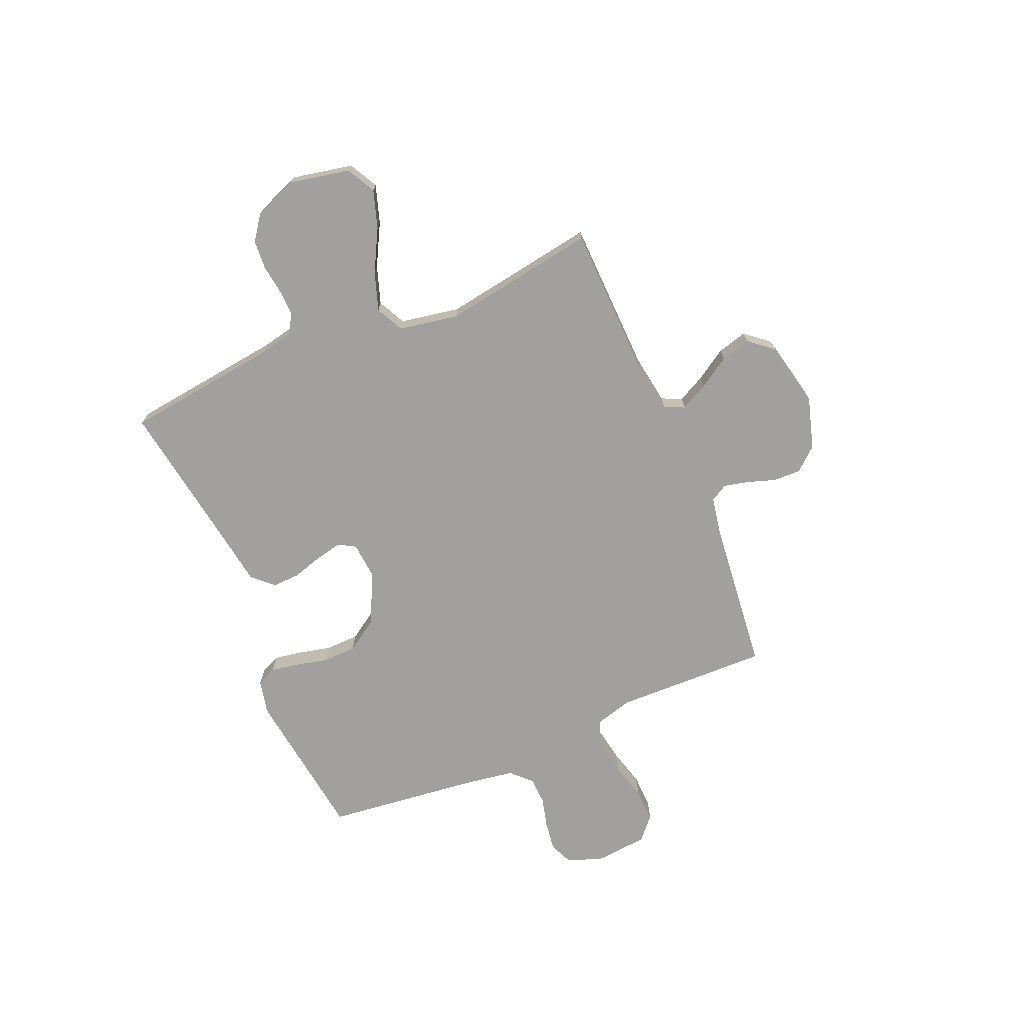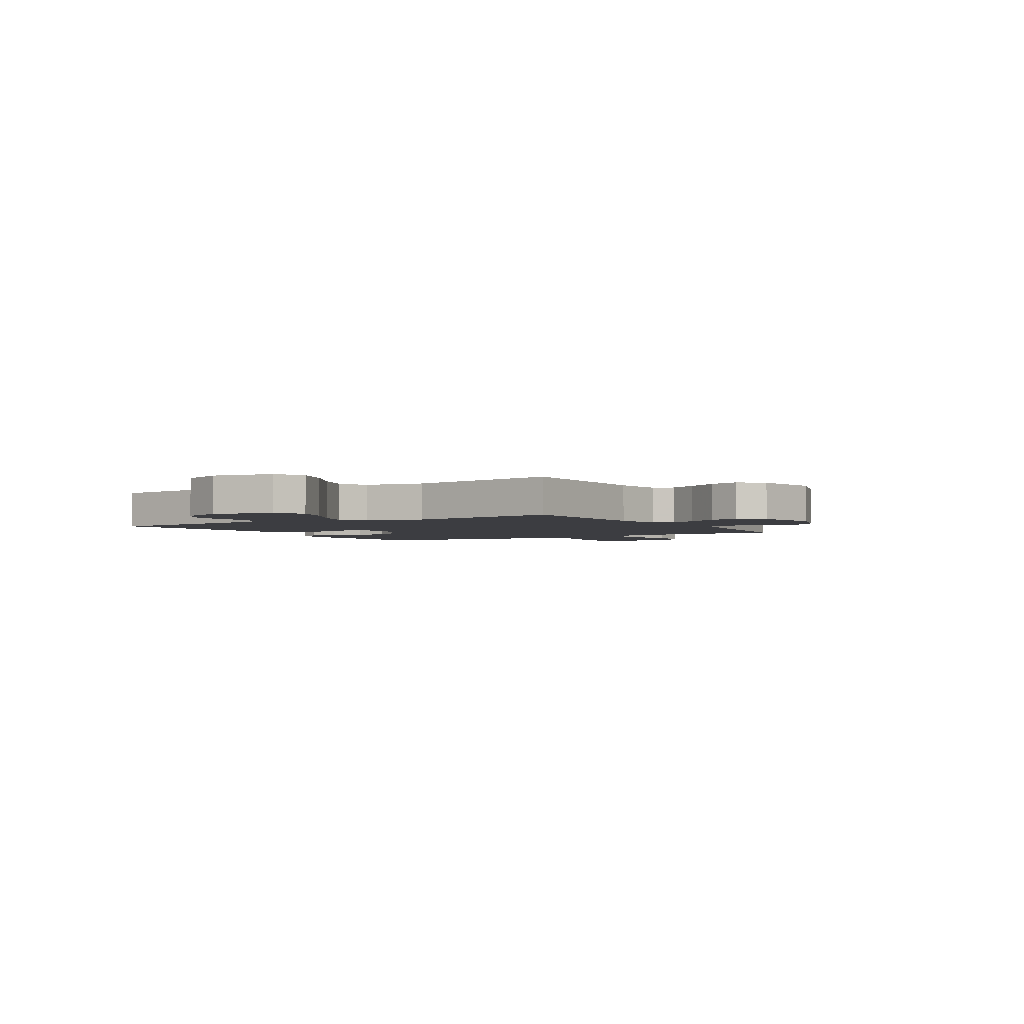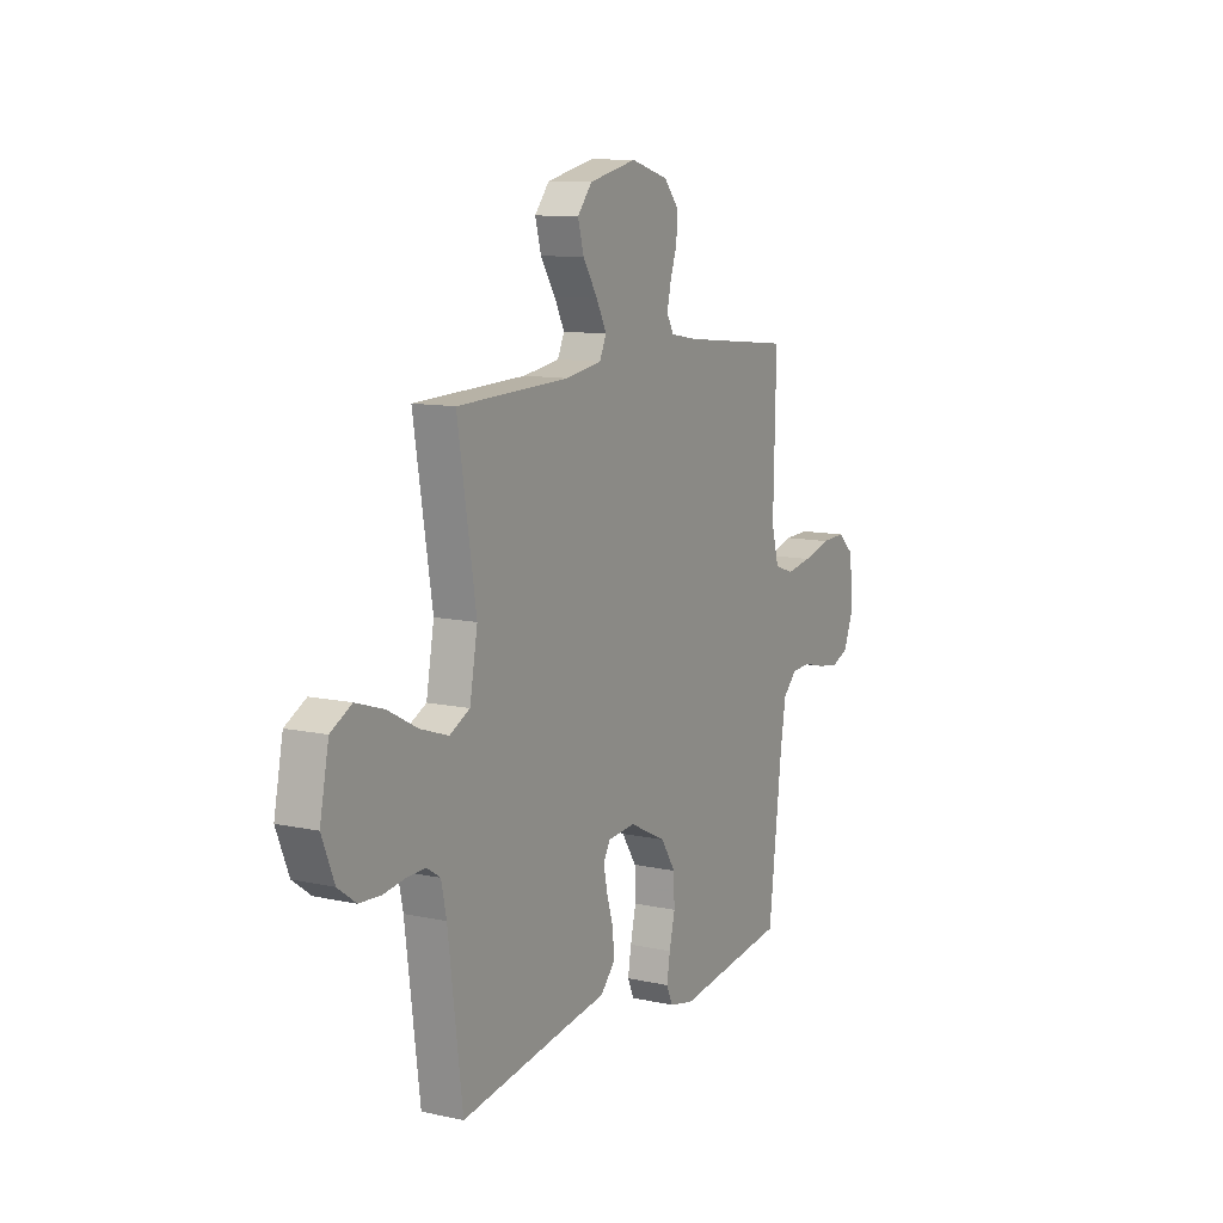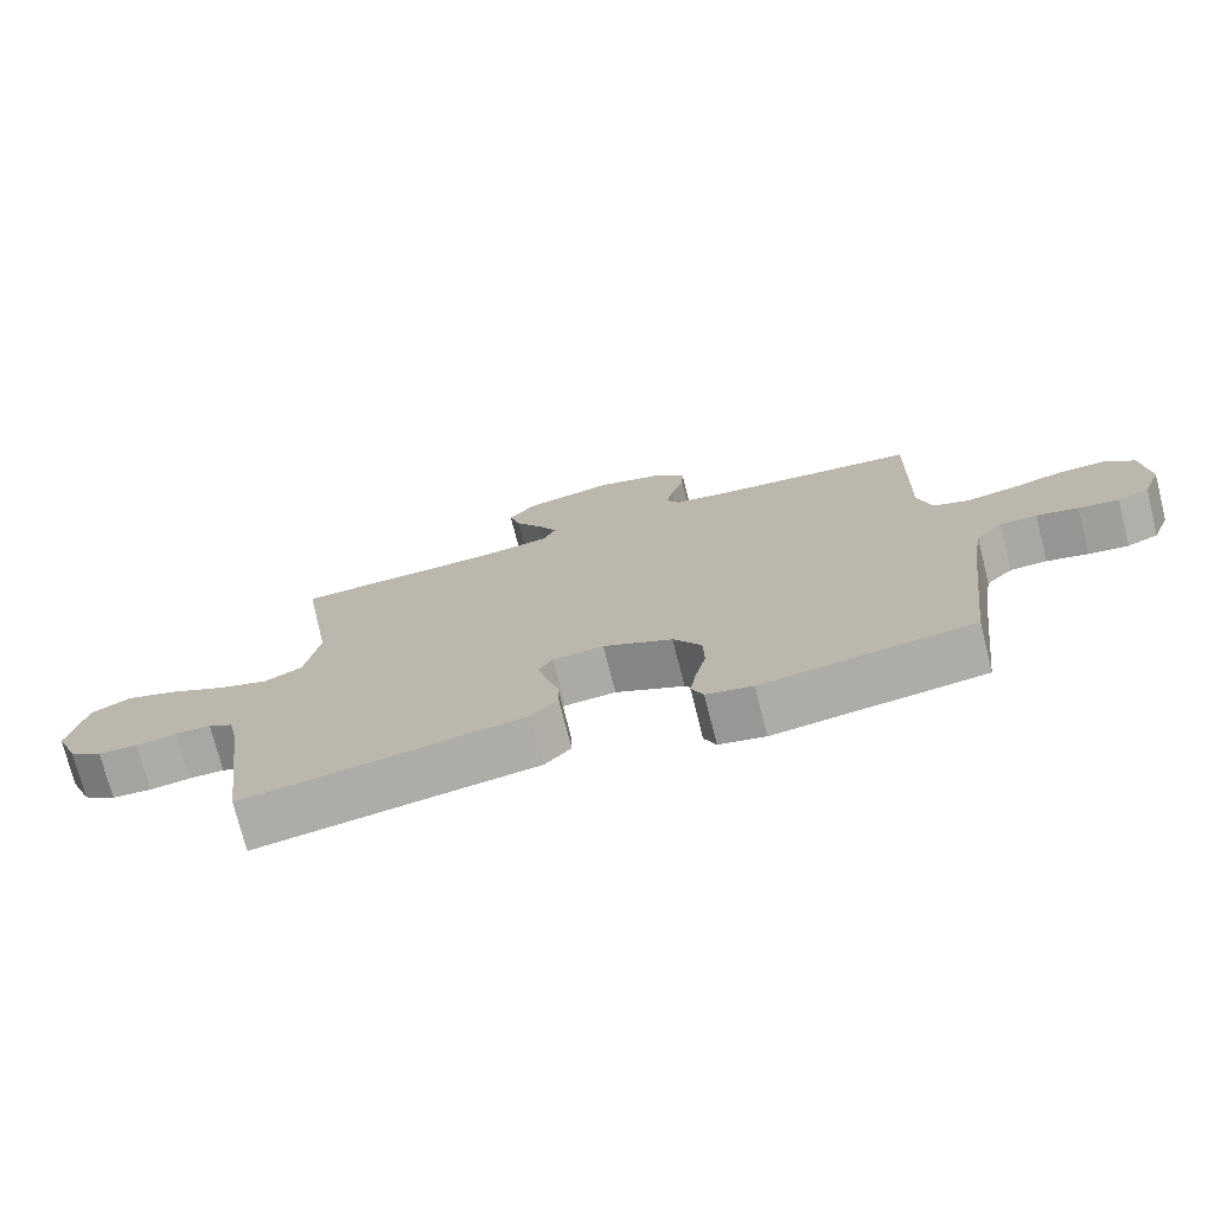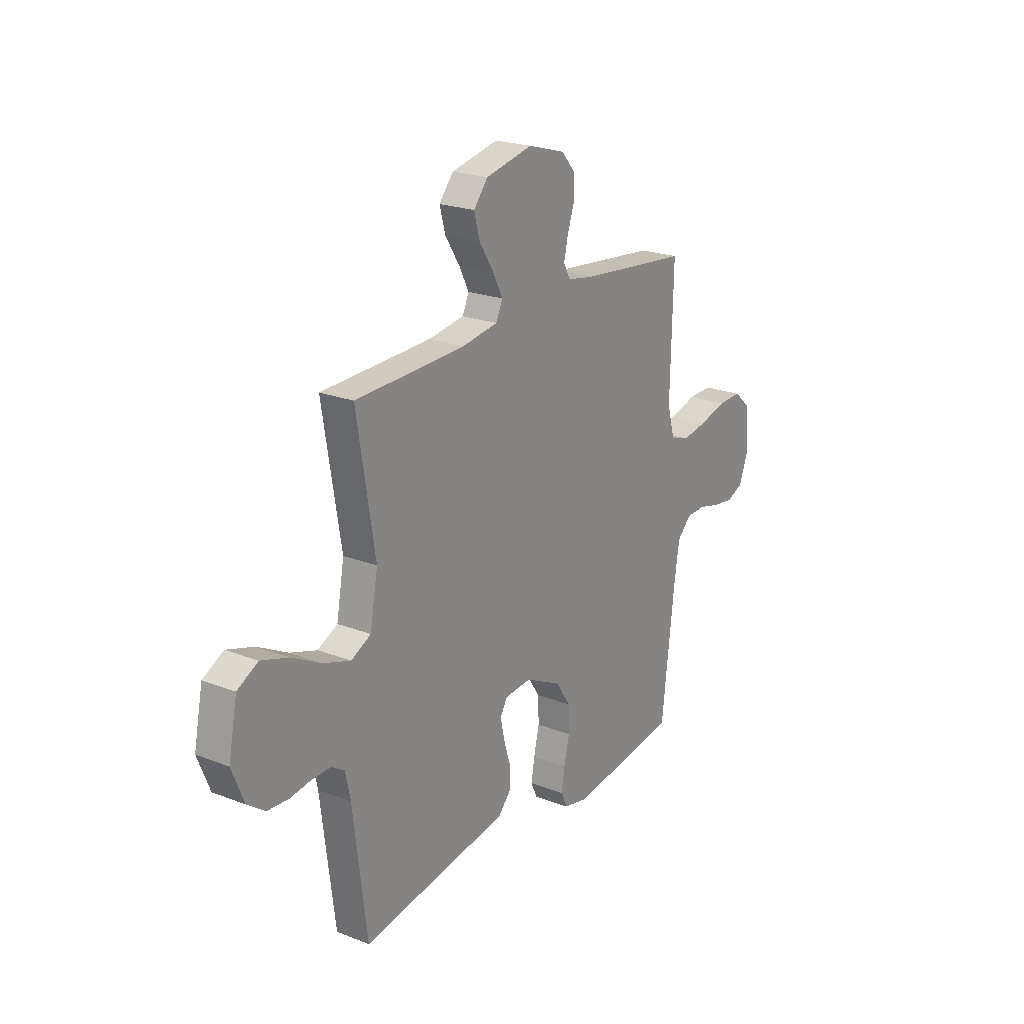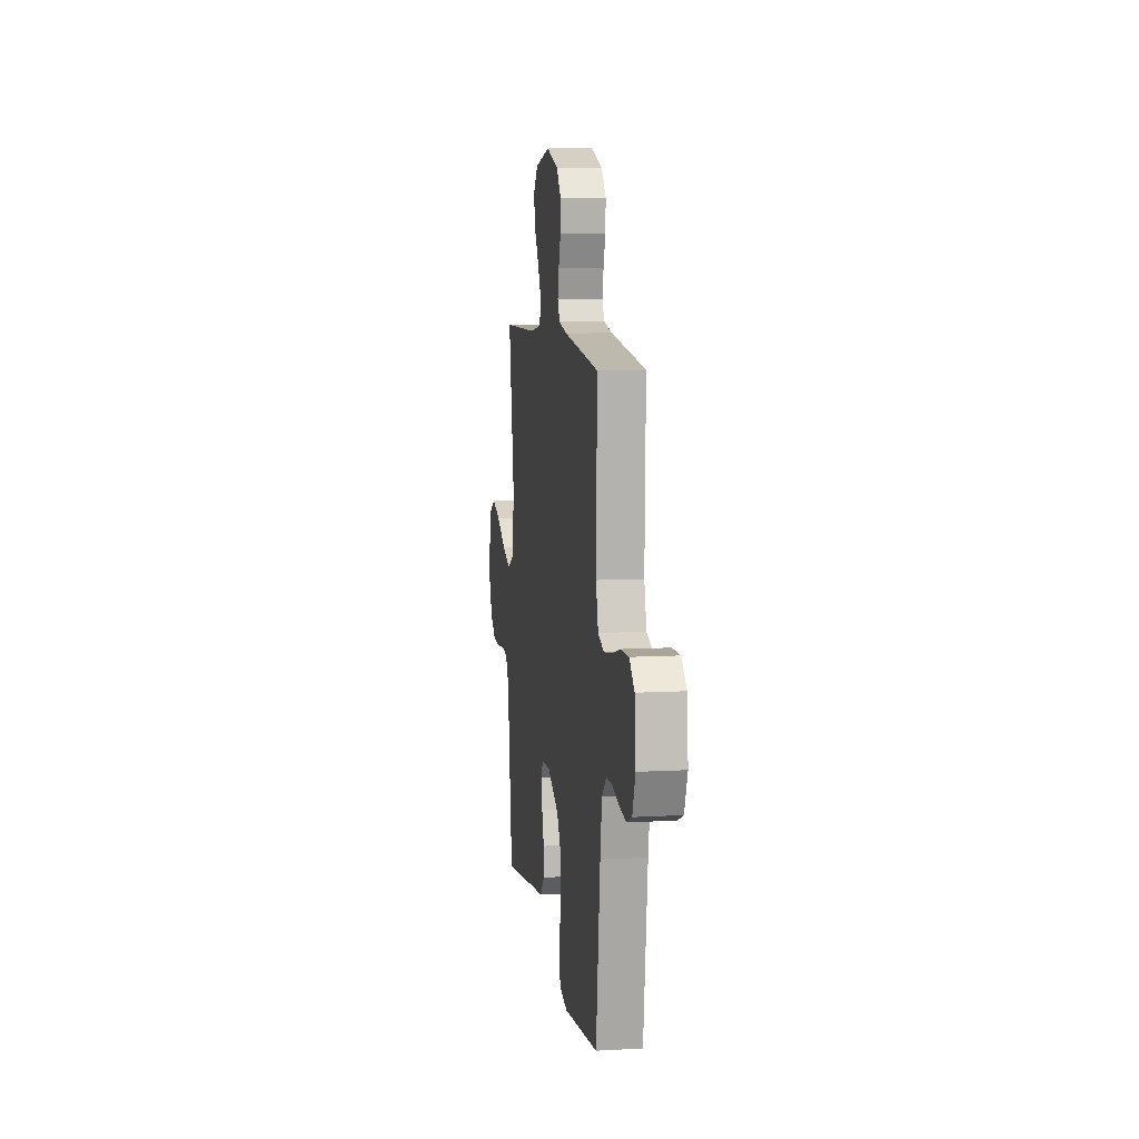
<metadata>
{"format":"obj","ext":"obj","renderer":"f3d","projection":"perspective","resolution":1024,"background":"white","views":[{"elev":-71.8,"azim":-67.0,"up":"+Y"},{"elev":-2.8,"azim":-59.0,"up":"+Y"},{"elev":11.0,"azim":-61.5,"up":"+Z"},{"elev":-74.4,"azim":14.2,"up":"+Z"},{"elev":22.2,"azim":-56.0,"up":"+Z"},{"elev":9.2,"azim":81.6,"up":"+Z"}]}
</metadata>
<code>
v -0.5 0.07 0.5
v -0.2 0.07 0.509
v -0.103 0.07 0.524
v -0.085 0.07 0.563
v -0.112 0.07 0.616
v -0.151 0.07 0.677
v -0.167 0.07 0.735
v -0.128 0.07 0.782
v 0 0.07 0.81
v 0.101 0.07 0.78
v 0.14 0.07 0.735
v 0.138 0.07 0.681
v 0.12 0.07 0.627
v 0.109 0.07 0.579
v 0.128 0.07 0.545
v 0.2 0.07 0.532
v 0.5 0.07 0.5
v 0.493 0.07 0.2
v 0.513 0.07 0.127
v 0.565 0.07 0.109
v 0.634 0.07 0.121
v 0.708 0.07 0.141
v 0.774 0.07 0.143
v 0.818 0.07 0.104
v 0.828 0.07 0
v 0.802 0.07 -0.068
v 0.757 0.07 -0.087
v 0.7 0.07 -0.079
v 0.641 0.07 -0.064
v 0.588 0.07 -0.066
v 0.55 0.07 -0.104
v 0.535 0.07 -0.2
v 0.5 0.07 -0.5
v 0.2 0.07 -0.54
v 0.134 0.07 -0.525
v 0.117 0.07 -0.487
v 0.126 0.07 -0.433
v 0.141 0.07 -0.369
v 0.139 0.07 -0.304
v 0.099 0.07 -0.243
v 0 0.07 -0.194
v -0.073 0.07 -0.2
v -0.092 0.07 -0.233
v -0.081 0.07 -0.285
v -0.063 0.07 -0.343
v -0.061 0.07 -0.397
v -0.099 0.07 -0.438
v -0.2 0.07 -0.453
v -0.5 0.07 -0.5
v -0.538 0.07 -0.2
v -0.552 0.07 -0.135
v -0.588 0.07 -0.112
v -0.639 0.07 -0.113
v -0.697 0.07 -0.121
v -0.754 0.07 -0.117
v -0.802 0.07 -0.082
v -0.835 0.07 0
v -0.811 0.07 0.119
v -0.755 0.07 0.149
v -0.681 0.07 0.125
v -0.6 0.07 0.082
v -0.526 0.07 0.057
v -0.472 0.07 0.084
v -0.451 0.07 0.2
v -0.5 0 0.5
v -0.2 0 0.509
v -0.103 0 0.524
v -0.085 0 0.563
v -0.112 0 0.616
v -0.151 0 0.677
v -0.167 0 0.735
v -0.128 0 0.782
v 0 0 0.81
v 0.101 0 0.78
v 0.14 0 0.735
v 0.138 0 0.681
v 0.12 0 0.627
v 0.109 0 0.579
v 0.128 0 0.545
v 0.2 0 0.532
v 0.5 0 0.5
v 0.493 0 0.2
v 0.513 0 0.127
v 0.565 0 0.109
v 0.634 0 0.121
v 0.708 0 0.141
v 0.774 0 0.143
v 0.818 0 0.104
v 0.828 0 0
v 0.802 0 -0.068
v 0.757 0 -0.087
v 0.7 0 -0.079
v 0.641 0 -0.064
v 0.588 0 -0.066
v 0.55 0 -0.104
v 0.535 0 -0.2
v 0.5 0 -0.5
v 0.2 0 -0.54
v 0.134 0 -0.525
v 0.117 0 -0.487
v 0.126 0 -0.433
v 0.141 0 -0.369
v 0.139 0 -0.304
v 0.099 0 -0.243
v 0 0 -0.194
v -0.073 0 -0.2
v -0.092 0 -0.233
v -0.081 0 -0.285
v -0.063 0 -0.343
v -0.061 0 -0.397
v -0.099 0 -0.438
v -0.2 0 -0.453
v -0.5 0 -0.5
v -0.538 0 -0.2
v -0.552 0 -0.135
v -0.588 0 -0.112
v -0.639 0 -0.113
v -0.697 0 -0.121
v -0.754 0 -0.117
v -0.802 0 -0.082
v -0.835 0 0
v -0.811 0 0.119
v -0.755 0 0.149
v -0.681 0 0.125
v -0.6 0 0.082
v -0.526 0 0.057
v -0.472 0 0.084
v -0.451 0 0.2
f 59 60 61
f 58 59 61
f 57 58 61
f 56 57 61
f 55 56 61
f 54 55 61
f 53 54 61
f 52 53 61 62
f 51 52 62 63
f 48 49 50
f 50 51 63
f 48 50 63
f 47 48 63
f 46 47 63
f 45 46 63
f 44 45 63
f 36 37 38
f 35 36 38
f 34 35 38
f 33 34 38
f 32 33 38
f 31 32 38 39
f 30 31 39 40
f 27 28 29
f 26 27 29
f 25 26 29
f 24 25 29
f 23 24 29
f 22 23 29
f 21 22 29
f 20 21 29 30
f 30 40 41
f 20 30 41
f 19 20 41
f 16 17 18
f 19 41 42
f 18 19 42
f 16 18 42
f 15 16 42
f 11 12 13
f 10 11 13
f 9 10 13
f 8 9 13
f 7 8 13
f 6 7 13
f 5 6 13
f 4 5 13 14
f 64 1 2
f 64 2 3
f 43 44 63 64
f 43 64 3
f 15 42 43
f 14 15 43
f 4 14 43
f 3 4 43
f 125 124 123
f 125 123 122
f 125 122 121
f 125 121 120
f 125 120 119
f 125 119 118
f 125 118 117
f 126 125 117 116
f 127 126 116 115
f 114 113 112
f 127 115 114
f 127 114 112
f 127 112 111
f 127 111 110
f 127 110 109
f 127 109 108
f 102 101 100
f 102 100 99
f 102 99 98
f 102 98 97
f 102 97 96
f 103 102 96 95
f 104 103 95 94
f 93 92 91
f 93 91 90
f 93 90 89
f 93 89 88
f 93 88 87
f 93 87 86
f 93 86 85
f 94 93 85 84
f 105 104 94
f 105 94 84
f 105 84 83
f 82 81 80
f 106 105 83
f 106 83 82
f 106 82 80
f 106 80 79
f 77 76 75
f 77 75 74
f 77 74 73
f 77 73 72
f 77 72 71
f 77 71 70
f 77 70 69
f 78 77 69 68
f 66 65 128
f 67 66 128
f 128 127 108 107
f 67 128 107
f 107 106 79
f 107 79 78
f 107 78 68
f 107 68 67
f 1 65 66 2
f 2 66 67 3
f 3 67 68 4
f 4 68 69 5
f 5 69 70 6
f 6 70 71 7
f 7 71 72 8
f 8 72 73 9
f 9 73 74 10
f 10 74 75 11
f 11 75 76 12
f 12 76 77 13
f 13 77 78 14
f 14 78 79 15
f 15 79 80 16
f 16 80 81 17
f 17 81 82 18
f 18 82 83 19
f 19 83 84 20
f 20 84 85 21
f 21 85 86 22
f 22 86 87 23
f 23 87 88 24
f 24 88 89 25
f 25 89 90 26
f 26 90 91 27
f 27 91 92 28
f 28 92 93 29
f 29 93 94 30
f 30 94 95 31
f 31 95 96 32
f 32 96 97 33
f 33 97 98 34
f 34 98 99 35
f 35 99 100 36
f 36 100 101 37
f 37 101 102 38
f 38 102 103 39
f 39 103 104 40
f 40 104 105 41
f 41 105 106 42
f 42 106 107 43
f 43 107 108 44
f 44 108 109 45
f 45 109 110 46
f 46 110 111 47
f 47 111 112 48
f 48 112 113 49
f 49 113 114 50
f 50 114 115 51
f 51 115 116 52
f 52 116 117 53
f 53 117 118 54
f 54 118 119 55
f 55 119 120 56
f 56 120 121 57
f 57 121 122 58
f 58 122 123 59
f 59 123 124 60
f 60 124 125 61
f 61 125 126 62
f 62 126 127 63
f 63 127 128 64
f 64 128 65 1

</code>
